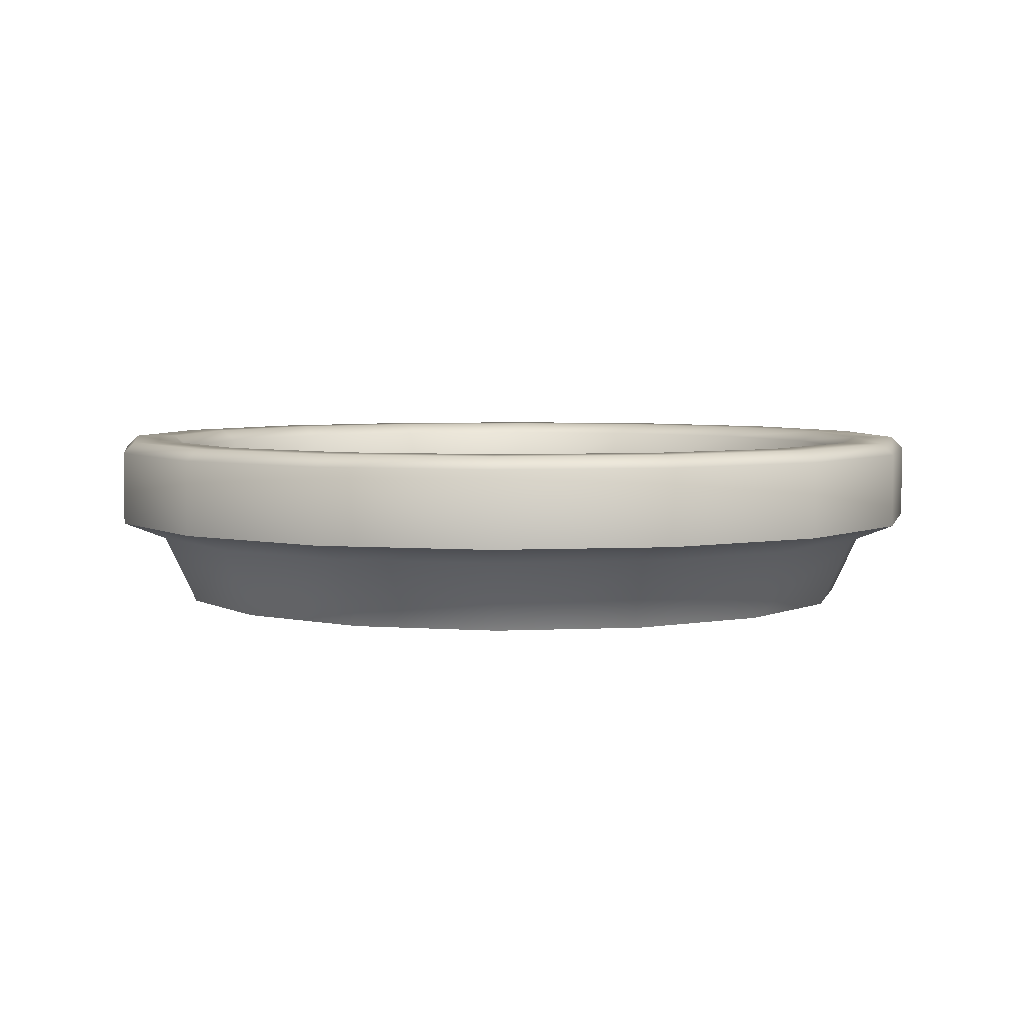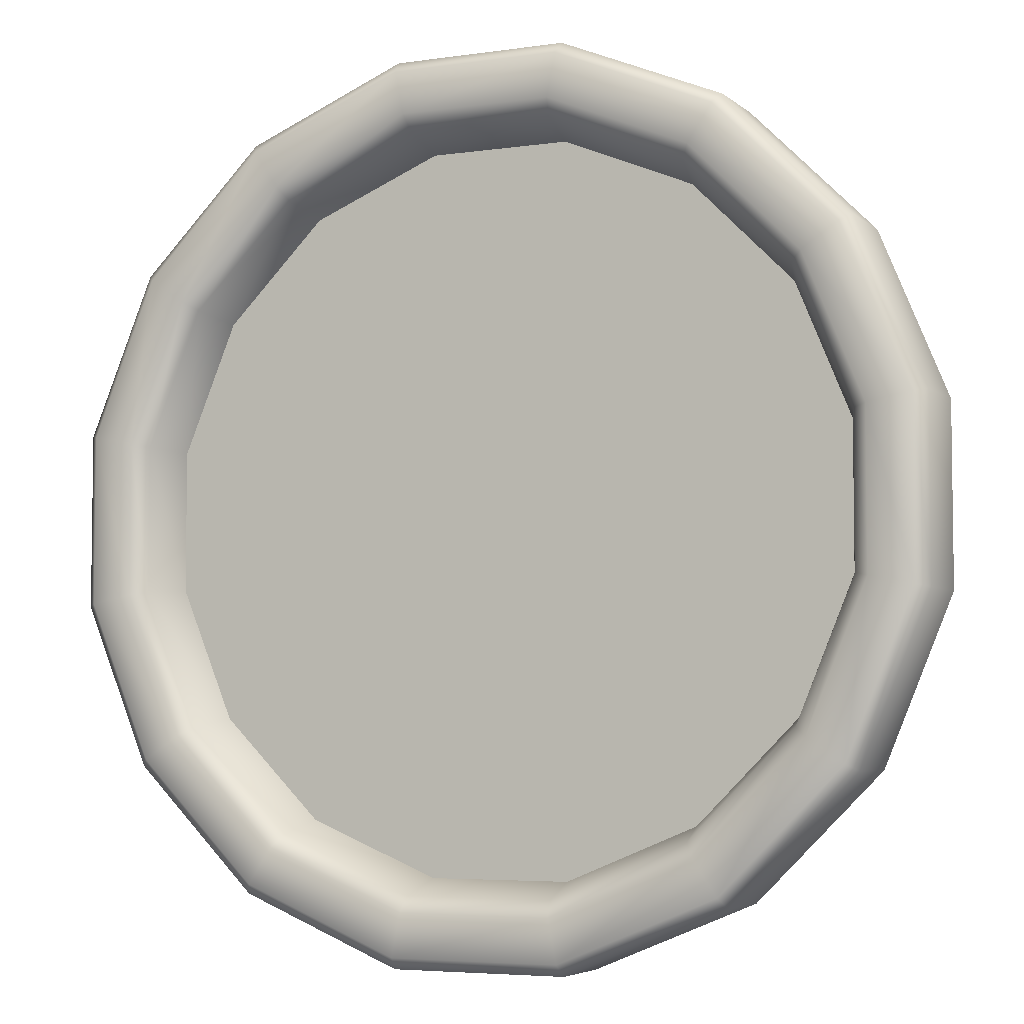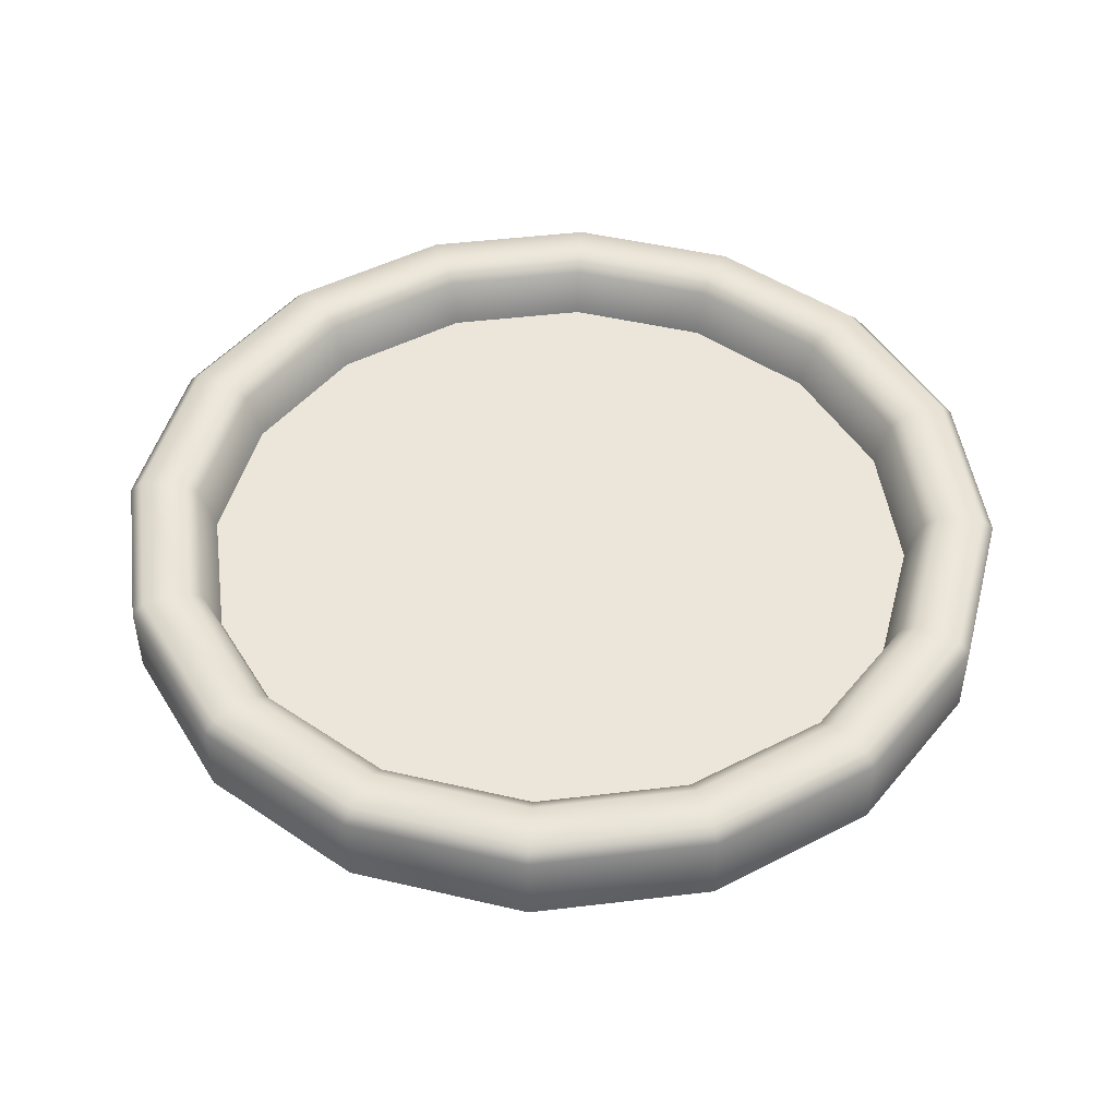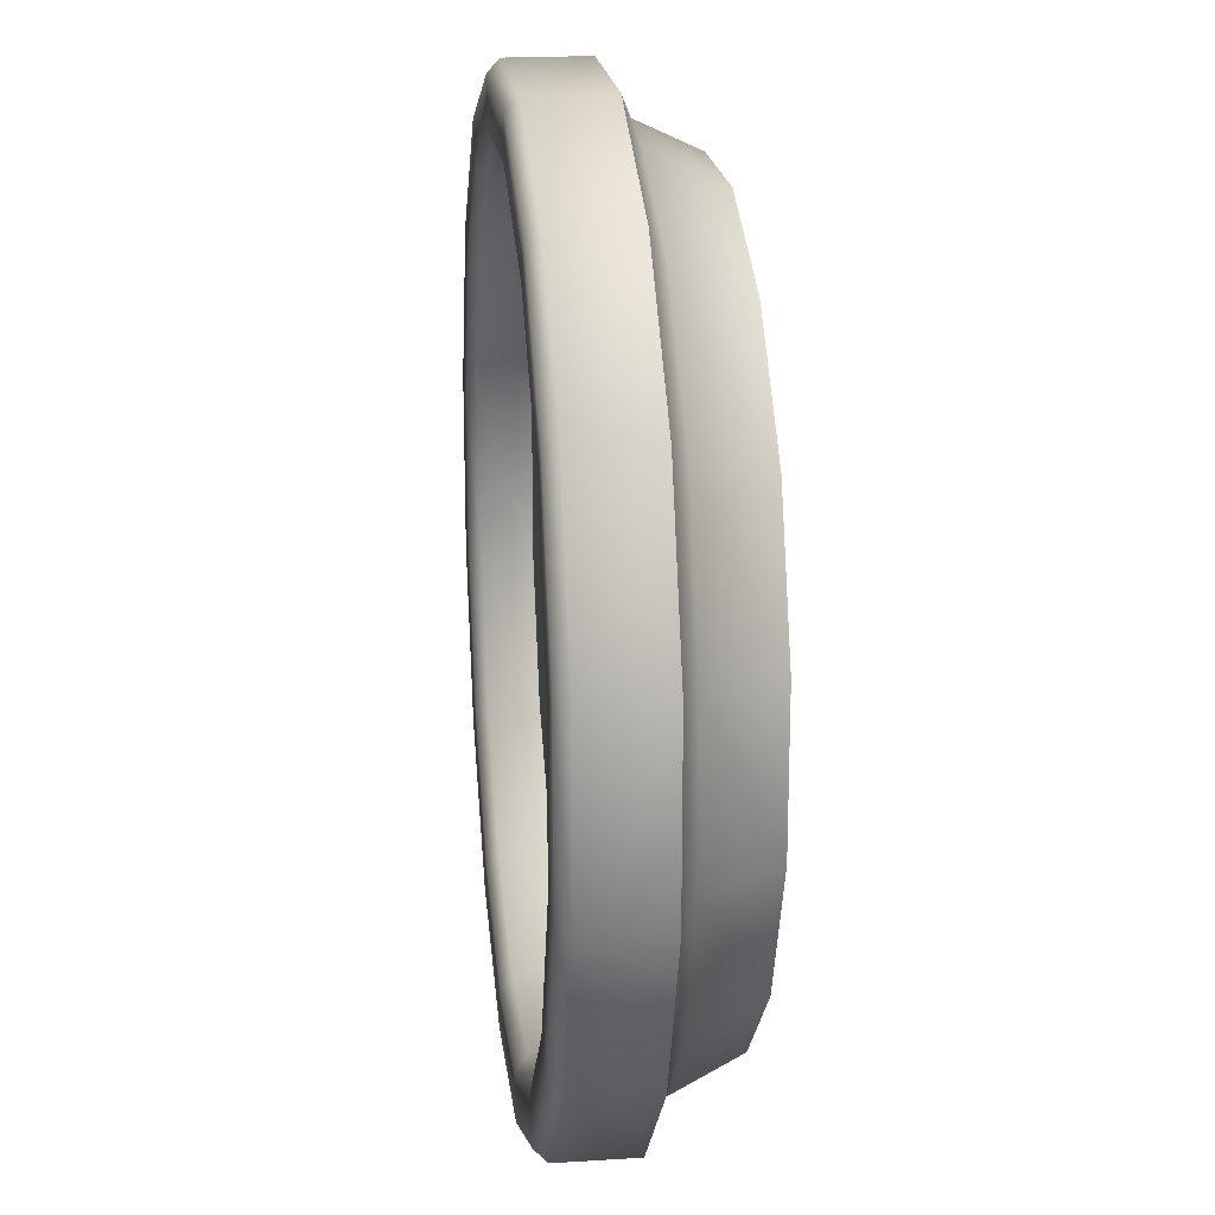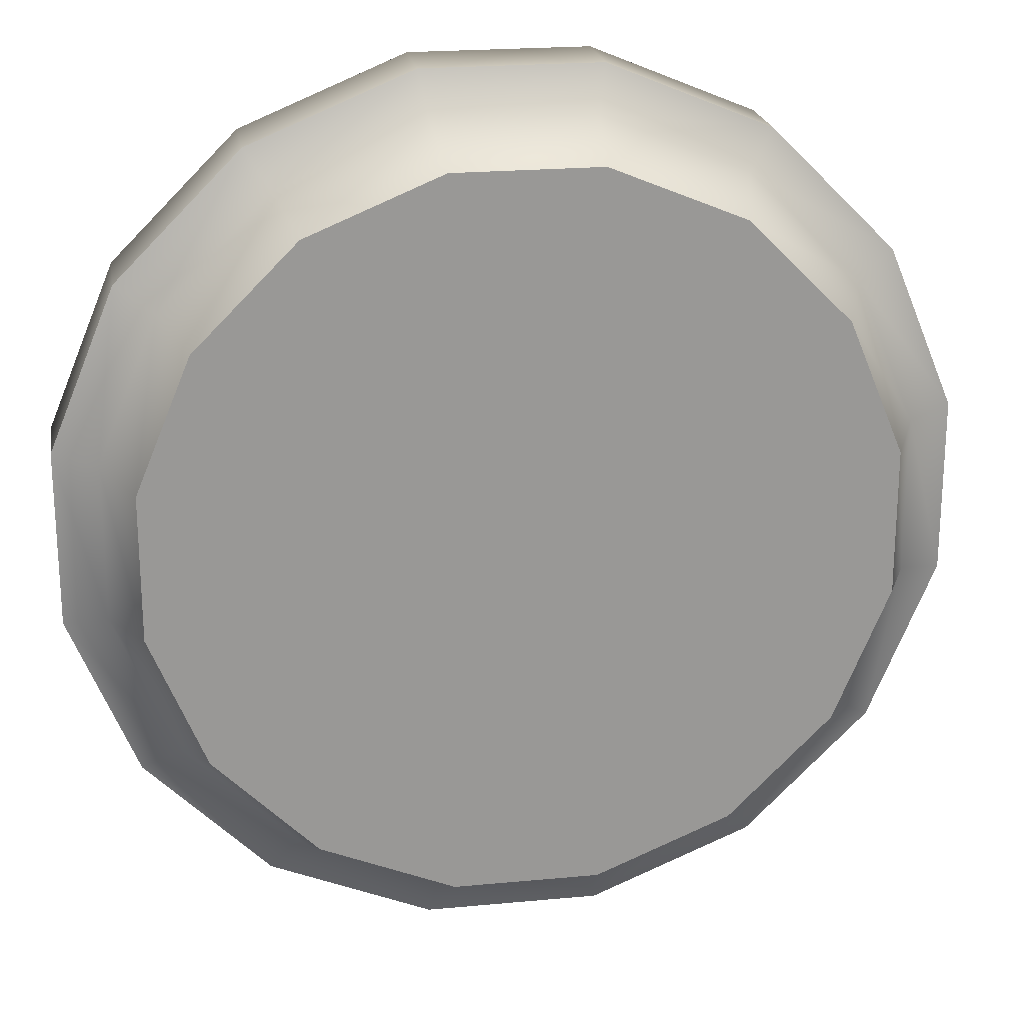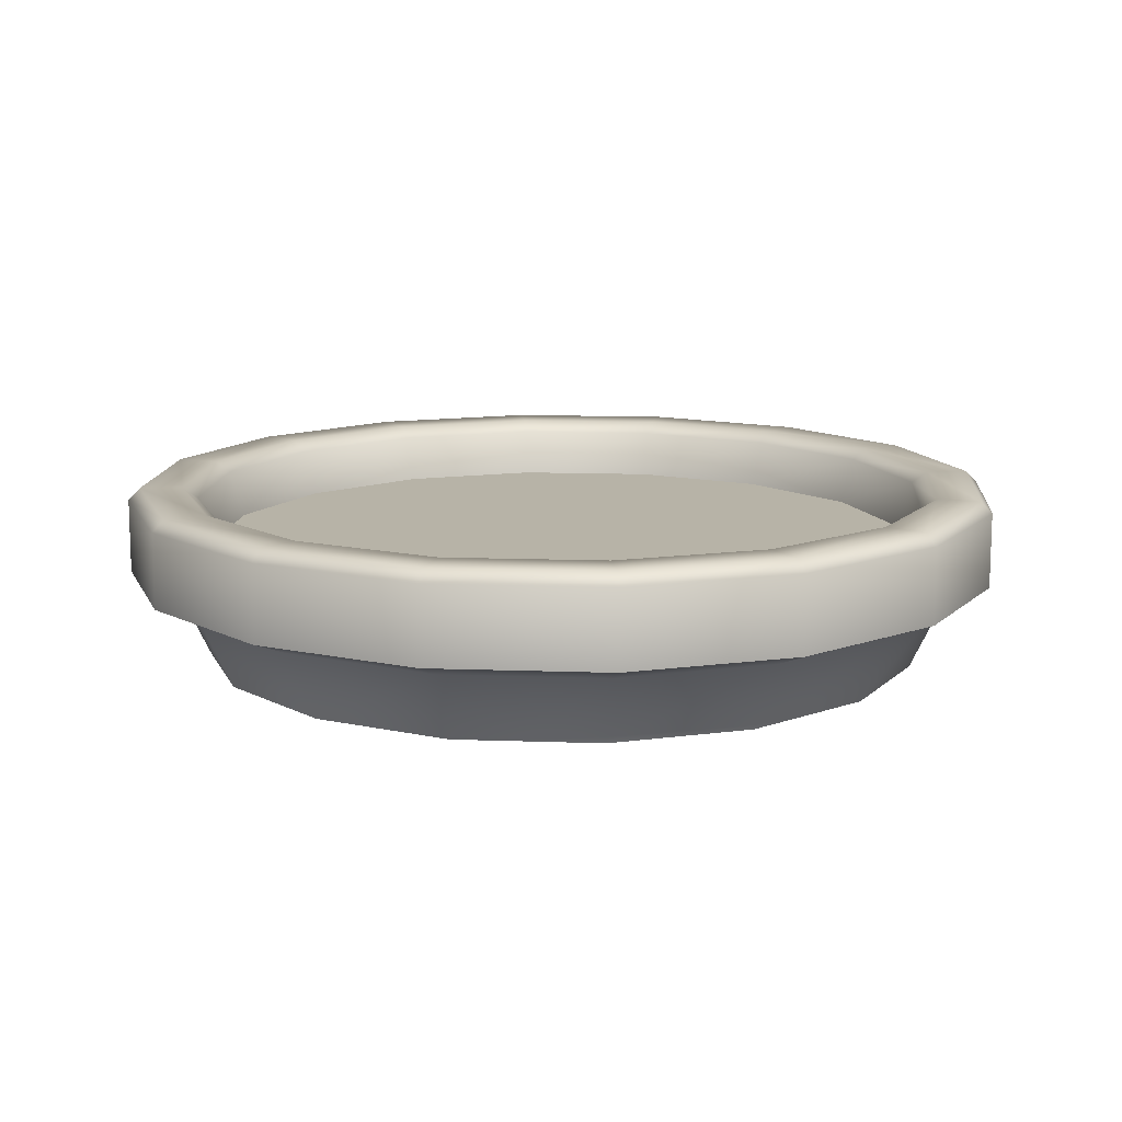
<metadata>
{"format":"obj","ext":"obj","renderer":"f3d","projection":"perspective","resolution":1024,"background":"white","views":[{"elev":4.6,"azim":-53.9,"up":"+Y"},{"elev":-5.0,"azim":-155.2,"up":"+Z"},{"elev":47.4,"azim":-142.7,"up":"+Y"},{"elev":19.7,"azim":-96.7,"up":"+Z"},{"elev":21.7,"azim":-9.4,"up":"+Z"},{"elev":12.6,"azim":-175.2,"up":"+Y"}]}
</metadata>
<code>
o saucer_B_large
v 0.1492 0.1503 -0.75
v 0.4248 0.1503 -0.6358
v 0.6358 0.1503 -0.4248
v 0.75 0.1503 -0.1492
v 0.75 0.1503 0.1492
v 0.6358 0.1503 0.4248
v 0.4248 0.1503 0.6358
v 0.1492 0.1503 0.75
v -0.1492 0.1503 0.75
v -0.4248 0.1503 0.6358
v -0.6358 0.1503 0.4248
v -0.75 0.1503 0.1492
v -0.75 0.1503 -0.1492
v -0.6358 0.1503 -0.4248
v -0.4248 0.1503 -0.6358
v -0.1492 0.1503 -0.75
v -0 0.00057 -0
v 0.3824 0.1202 -0.5722
v 0.5722 0.1202 -0.3824
v 0.675 0.1202 -0.1343
v 0.675 0.1202 0.1343
v 0.5722 0.1202 0.3824
v 0.3824 0.1202 0.5722
v 0.1343 0.1202 0.675
v -0.1343 0.1202 0.675
v -0.3824 0.1202 0.5722
v -0.5722 0.1202 0.3824
v -0.675 0.1202 0.1343
v -0.675 0.1202 -0.1343
v -0.5722 0.1202 -0.3824
v -0.3824 0.1202 -0.5722
v -0.1343 0.1202 -0.675
v 0.1343 0.1202 -0.675
v -0 0.2 -0
v 0.3438 0.2 -0.5145
v 0.1207 0.2 -0.6069
v 0.5145 0.2 -0.3438
v 0.6069 0.2 -0.1207
v 0.6069 0.2 0.1207
v 0.5145 0.2 0.3438
v 0.3438 0.2 0.5145
v 0.1207 0.2 0.6069
v -0.1207 0.2 0.6069
v -0.3438 0.2 0.5145
v -0.5145 0.2 0.3438
v -0.6069 0.2 0.1207
v -0.6069 0.2 -0.1207
v -0.5145 0.2 -0.3438
v -0.3438 0.2 -0.5145
v -0.1207 0.2 -0.6069
v 0.1233 0.00057 -0.6198
v 0.3511 0.00057 -0.5254
v 0.5254 0.00057 -0.3511
v 0.6198 0.00057 -0.1233
v 0.6198 0.00057 0.1233
v 0.5254 0.00057 0.3511
v 0.3511 0.00057 0.5254
v 0.1233 0.00057 0.6198
v -0.1233 0.00057 0.6198
v -0.3511 0.00057 0.5254
v -0.5254 0.00057 0.3511
v -0.6198 0.00057 0.1233
v -0.6198 0.00057 -0.1233
v -0.5254 0.00057 -0.3511
v -0.3511 0.00057 -0.5254
v -0.1233 0.00057 -0.6198
v 0.1308 0.3 -0.6576
v 0.1257 0.2809 -0.6318
v 0.3579 0.2809 -0.5356
v 0.3725 0.3 -0.5575
v 0.5356 0.2809 -0.3579
v 0.5575 0.3 -0.3725
v 0.6318 0.2809 -0.1257
v 0.6576 0.3 -0.1308
v 0.6318 0.2809 0.1257
v 0.6576 0.3 0.1308
v 0.5356 0.2809 0.3579
v 0.5575 0.3 0.3725
v 0.3579 0.2809 0.5356
v 0.3725 0.3 0.5575
v 0.1257 0.2809 0.6318
v 0.1308 0.3 0.6576
v -0.1257 0.2809 0.6318
v -0.1308 0.3 0.6576
v -0.3579 0.2809 0.5356
v -0.3725 0.3 0.5575
v -0.5356 0.2809 0.3579
v -0.5575 0.3 0.3725
v -0.6318 0.2809 0.1257
v -0.6576 0.3 0.1308
v -0.6318 0.2809 -0.1257
v -0.6576 0.3 -0.1308
v -0.5356 0.2809 -0.3579
v -0.5575 0.3 -0.3725
v -0.3579 0.2809 -0.5356
v -0.3725 0.3 -0.5575
v -0.1257 0.2809 -0.6318
v -0.1308 0.3 -0.6576
v 0.4135 0.3 -0.6189
v 0.4248 0.28 -0.6358
v 0.1492 0.28 -0.75
v 0.1452 0.3 -0.73
v 0.6189 0.3 -0.4135
v 0.6358 0.28 -0.4248
v 0.73 0.3 -0.1452
v 0.75 0.28 -0.1492
v 0.73 0.3 0.1452
v 0.75 0.28 0.1492
v 0.6189 0.3 0.4135
v 0.6358 0.28 0.4248
v 0.4135 0.3 0.6189
v 0.4248 0.28 0.6358
v 0.1452 0.3 0.73
v 0.1492 0.28 0.75
v -0.1452 0.3 0.73
v -0.1492 0.28 0.75
v -0.4135 0.3 0.6189
v -0.4248 0.28 0.6358
v -0.6189 0.3 0.4135
v -0.6358 0.28 0.4248
v -0.73 0.3 0.1452
v -0.75 0.28 0.1492
v -0.73 0.3 -0.1452
v -0.75 0.28 -0.1492
v -0.6189 0.3 -0.4135
v -0.6358 0.28 -0.4248
v -0.4135 0.3 -0.6189
v -0.4248 0.28 -0.6358
v -0.1452 0.3 -0.73
v -0.1492 0.28 -0.75
f 16 130 101 1
f 3 104 106 4
f 5 108 110 6
f 6 110 112 7
f 7 112 114 8
f 8 114 116 9
f 9 116 118 10
f 10 118 120 11
f 11 120 122 12
f 12 122 124 13
f 13 124 126 14
f 14 126 128 15
f 15 128 130 16
f 107 105 74 76
f 4 106 108 5
f 5 6 22 21
f 13 14 30 29
f 6 7 23 22
f 14 15 31 30
f 7 8 24 23
f 15 16 32 31
f 8 9 25 24
f 1 2 18 33
f 16 1 33 32
f 9 10 26 25
f 2 3 19 18
f 10 11 27 26
f 3 4 20 19
f 11 12 28 27
f 4 5 21 20
f 12 13 29 28
f 53 52 18 19
f 17 65 66
f 17 64 65
f 17 63 64
f 17 62 63
f 17 61 62
f 17 60 61
f 17 59 60
f 17 58 59
f 17 57 58
f 17 56 57
f 17 55 56
f 17 54 55
f 17 53 54
f 17 52 53
f 17 66 51
f 103 99 70 72
f 105 103 72 74
f 109 107 76 78
f 111 109 78 80
f 113 111 80 82
f 115 113 82 84
f 117 115 84 86
f 119 117 86 88
f 121 119 88 90
f 123 121 90 92
f 125 123 92 94
f 127 125 94 96
f 129 127 96 98
f 1 101 100 2
f 2 100 104 3
f 68 97 50 36
f 34 35 36
f 34 37 35
f 34 38 37
f 34 39 38
f 34 40 39
f 34 41 40
f 34 42 41
f 34 43 42
f 34 44 43
f 34 45 44
f 34 46 45
f 34 47 46
f 34 48 47
f 34 49 48
f 34 50 49
f 34 36 50
f 55 54 20 21
f 56 55 21 22
f 57 56 22 23
f 58 57 23 24
f 59 58 24 25
f 60 59 25 26
f 61 60 26 27
f 62 61 27 28
f 63 62 28 29
f 64 63 29 30
f 65 64 30 31
f 66 65 31 32
f 51 66 32 33
f 54 53 19 20
f 17 51 52
f 71 69 35 37
f 73 71 37 38
f 75 73 38 39
f 77 75 39 40
f 79 77 40 41
f 81 79 41 42
f 83 81 42 43
f 85 83 43 44
f 87 85 44 45
f 89 87 45 46
f 91 89 46 47
f 93 91 47 48
f 95 93 48 49
f 97 95 49 50
f 99 102 67 70
f 102 129 98 67
f 52 51 33 18
f 100 101 102 99
f 104 100 99 103
f 106 104 103 105
f 108 106 105 107
f 110 108 107 109
f 112 110 109 111
f 114 112 111 113
f 116 114 113 115
f 118 116 115 117
f 120 118 117 119
f 122 120 119 121
f 124 122 121 123
f 126 124 123 125
f 128 126 125 127
f 130 128 127 129
f 101 130 129 102
f 68 69 70 67
f 69 71 72 70
f 71 73 74 72
f 73 75 76 74
f 75 77 78 76
f 77 79 80 78
f 79 81 82 80
f 81 83 84 82
f 83 85 86 84
f 85 87 88 86
f 87 89 90 88
f 89 91 92 90
f 91 93 94 92
f 93 95 96 94
f 95 97 98 96
f 97 68 67 98
f 69 68 36 35

</code>
